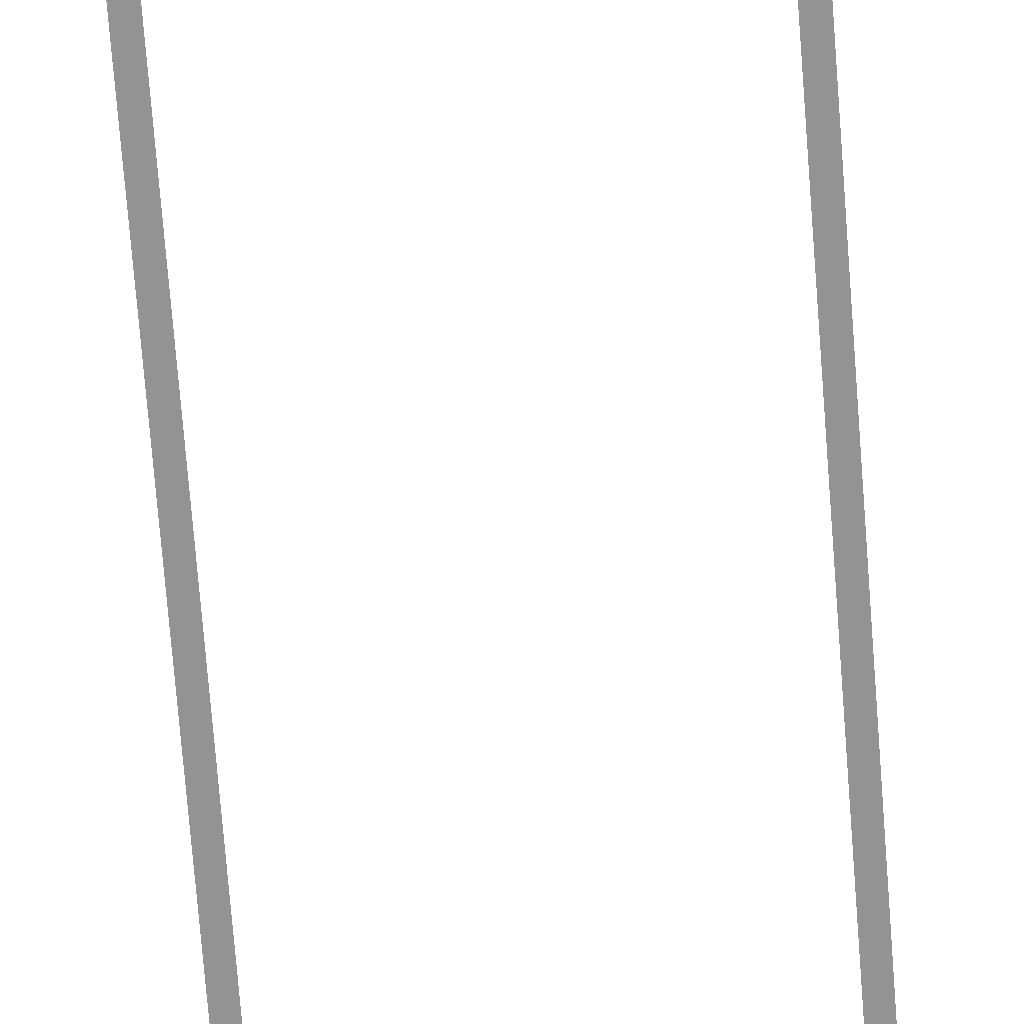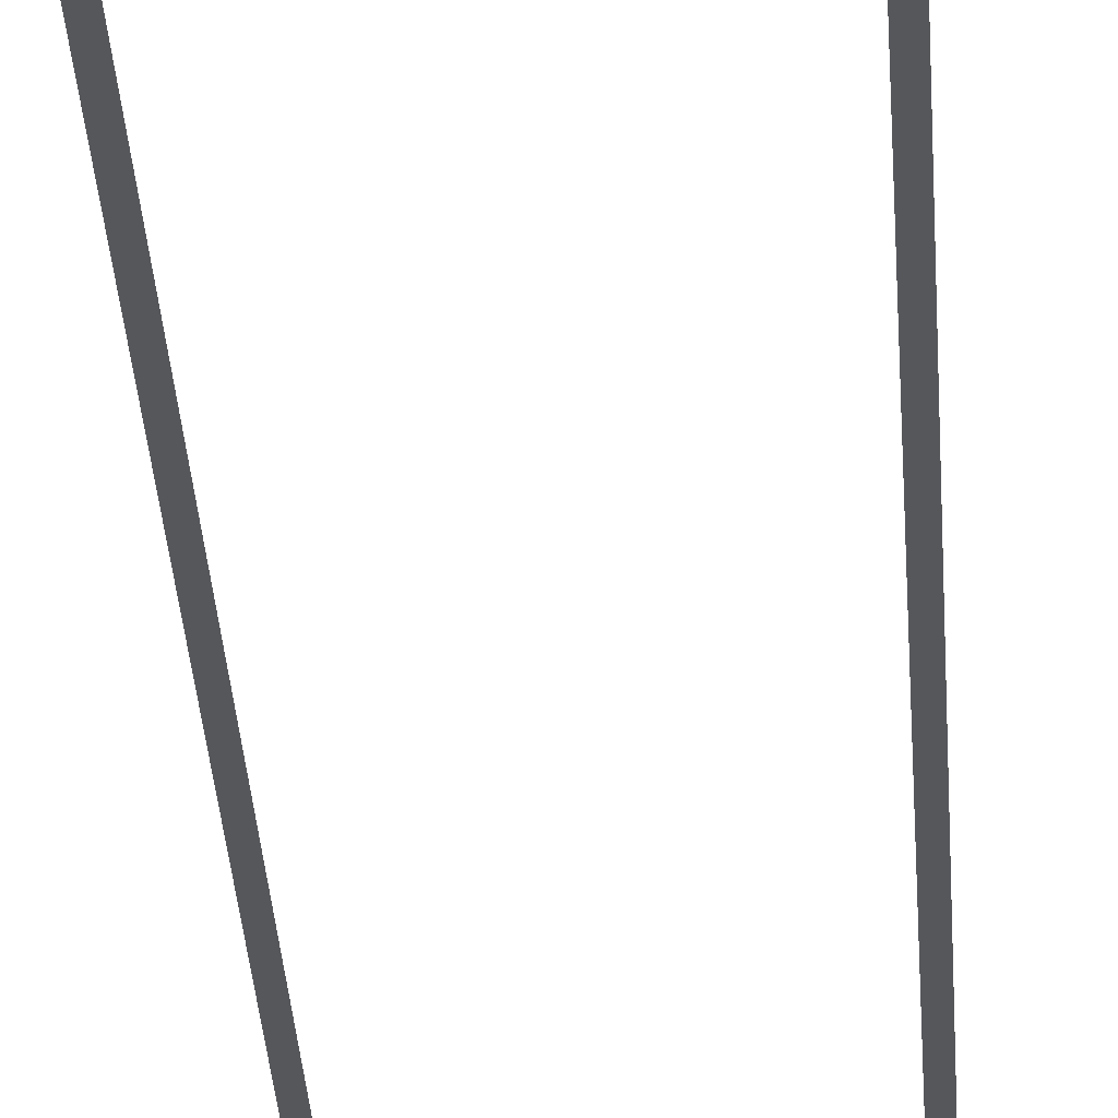
<metadata>
{"format":"obj","ext":"obj","renderer":"f3d","projection":"perspective","resolution":1024,"background":"white","views":[{"elev":-66.8,"azim":-175.7,"up":"+Y"},{"elev":-27.4,"azim":2.9,"up":"+Y"}]}
</metadata>
<code>
o #ID134
v 0.05056 0.5197 0.4007
v 0.05762 0.5197 0.3937
v 0.05056 0.5197 -0.4555
v 0.1986 0.5197 0.4007
v 0.1916 0.5197 0.3937
v 0.1916 0.5197 -0.4485
v 0.05762 0.5197 -0.4485
v 0.1986 0.5197 -0.4555
v 0.1986 0.5292 -0.4555
v 0.1986 0.5197 0.4007
v 0.1986 0.5292 0.4007
v 0.1986 0.5197 -0.4555
v 0.1986 0.5292 -0.4555
v 0.05056 0.5197 -0.4555
v 0.1986 0.5197 -0.4555
v 0.05056 0.5292 -0.4555
v 0.05056 0.5197 -0.4555
v 0.05056 0.5292 0.4007
v 0.05056 0.5197 0.4007
v 0.05056 0.5292 -0.4555
v 0.05056 0.5292 0.4007
v 0.1986 0.5197 0.4007
v 0.05056 0.5197 0.4007
v 0.1986 0.5292 0.4007
f 1 2 3
f 2 1 4
f 2 4 5
f 5 4 6
f 3 7 8
f 7 3 2
f 8 7 6
f 8 6 4
f 9 10 11
f 10 9 12
f 13 14 15
f 14 13 16
f 17 18 19
f 18 17 20
f 21 22 23
f 22 21 24

</code>
